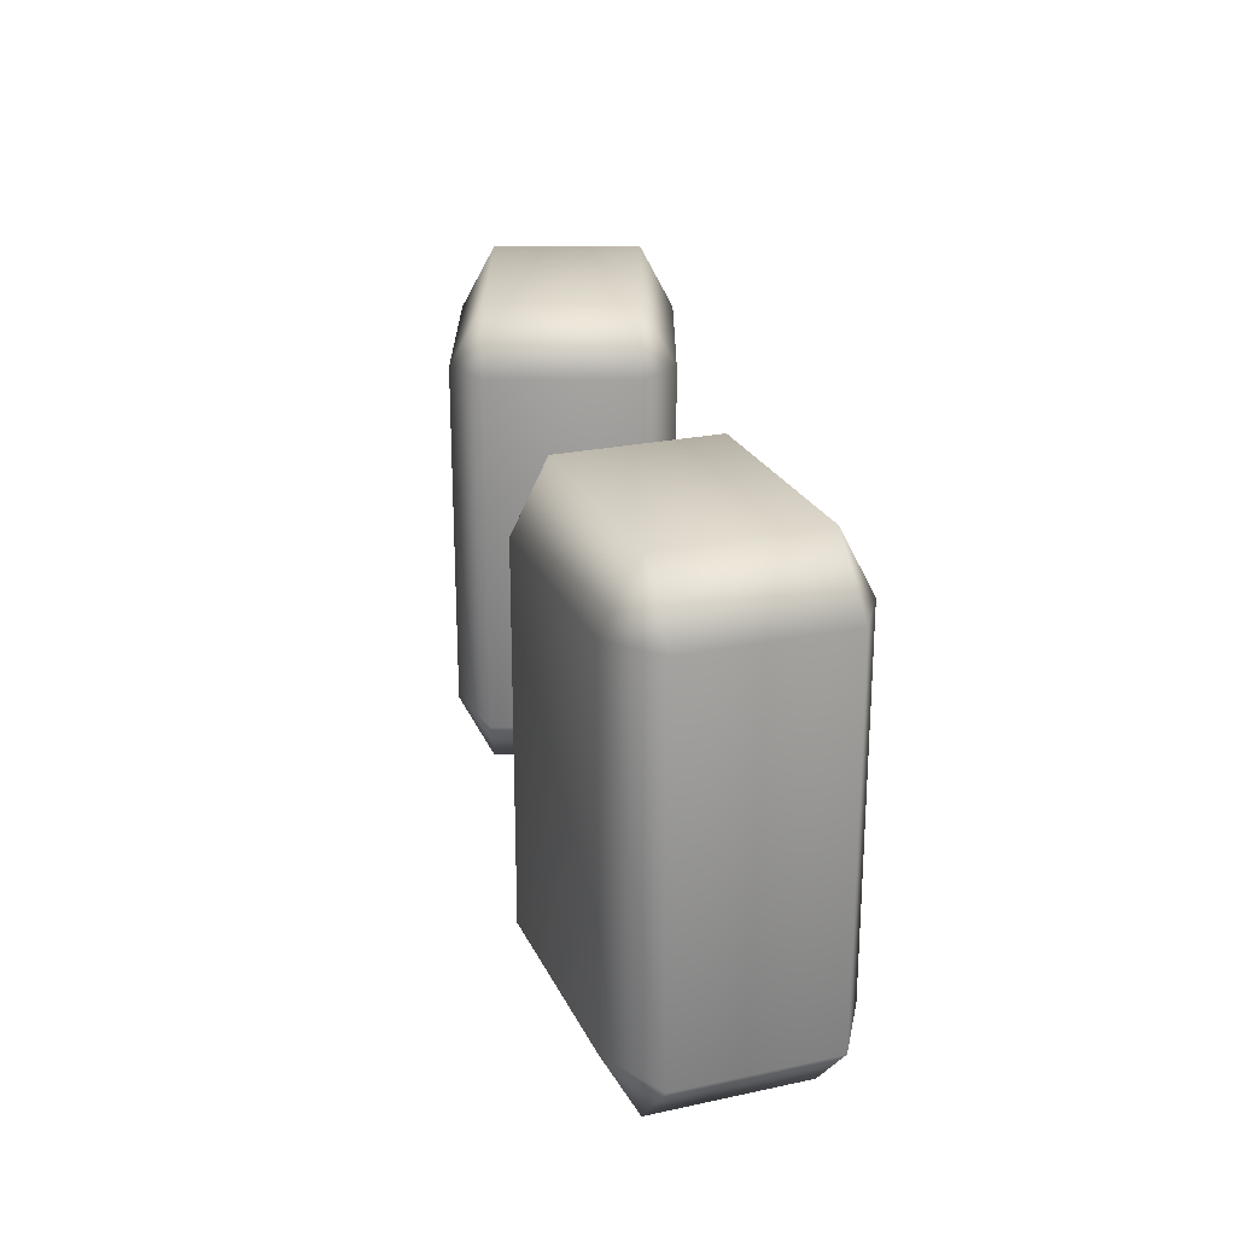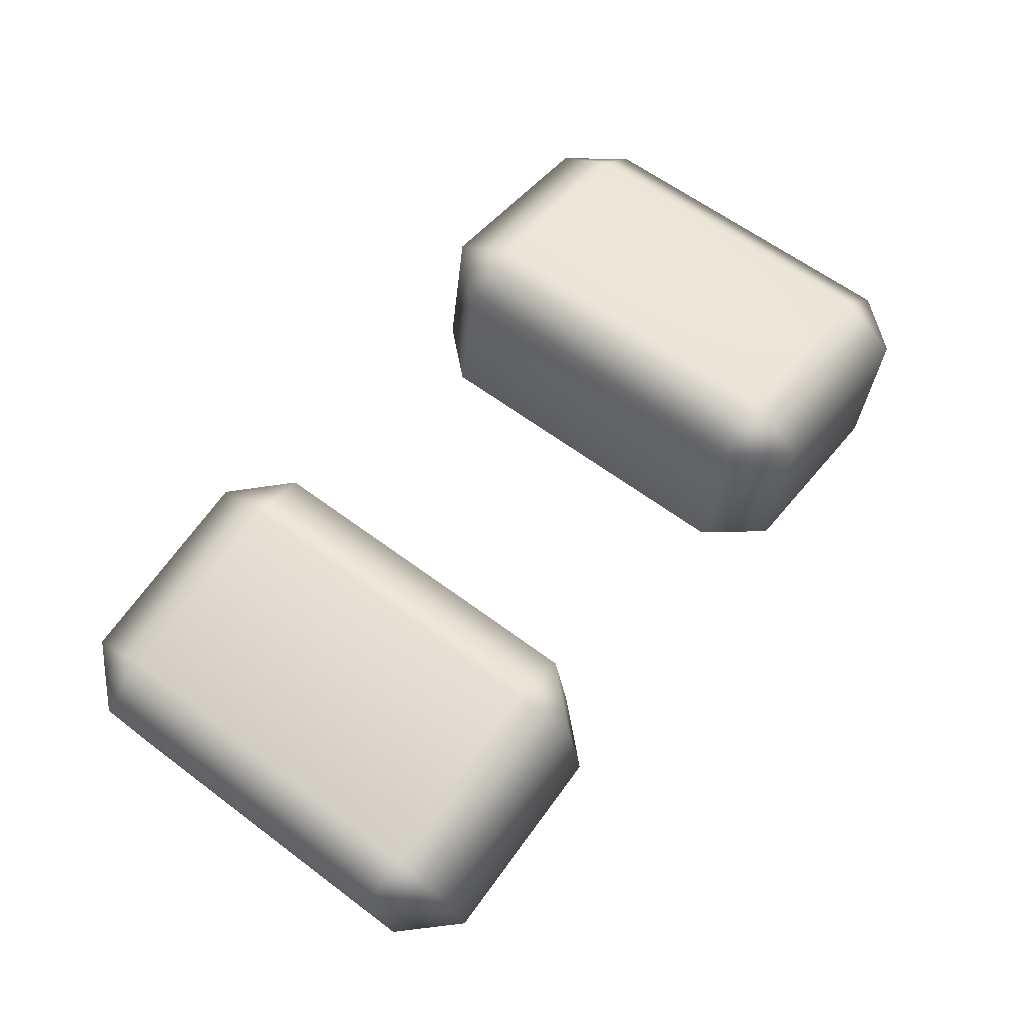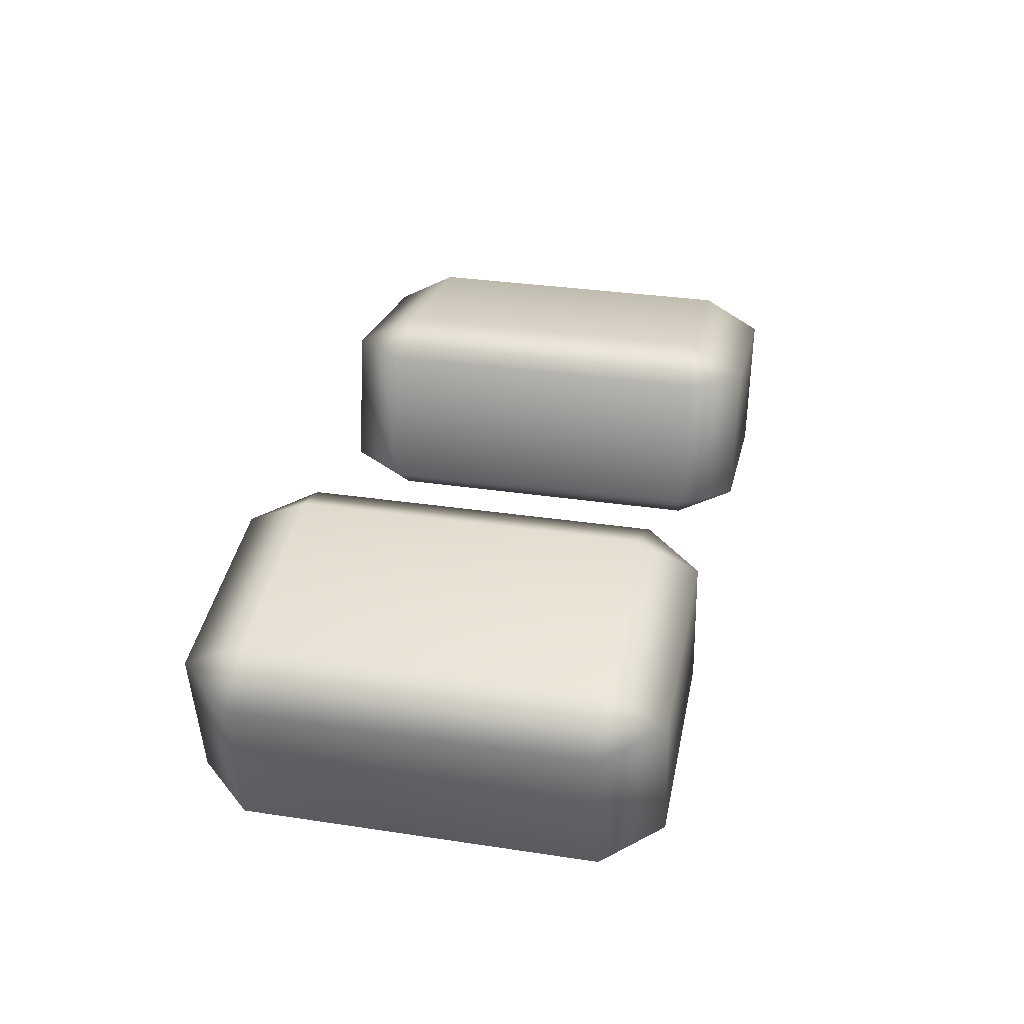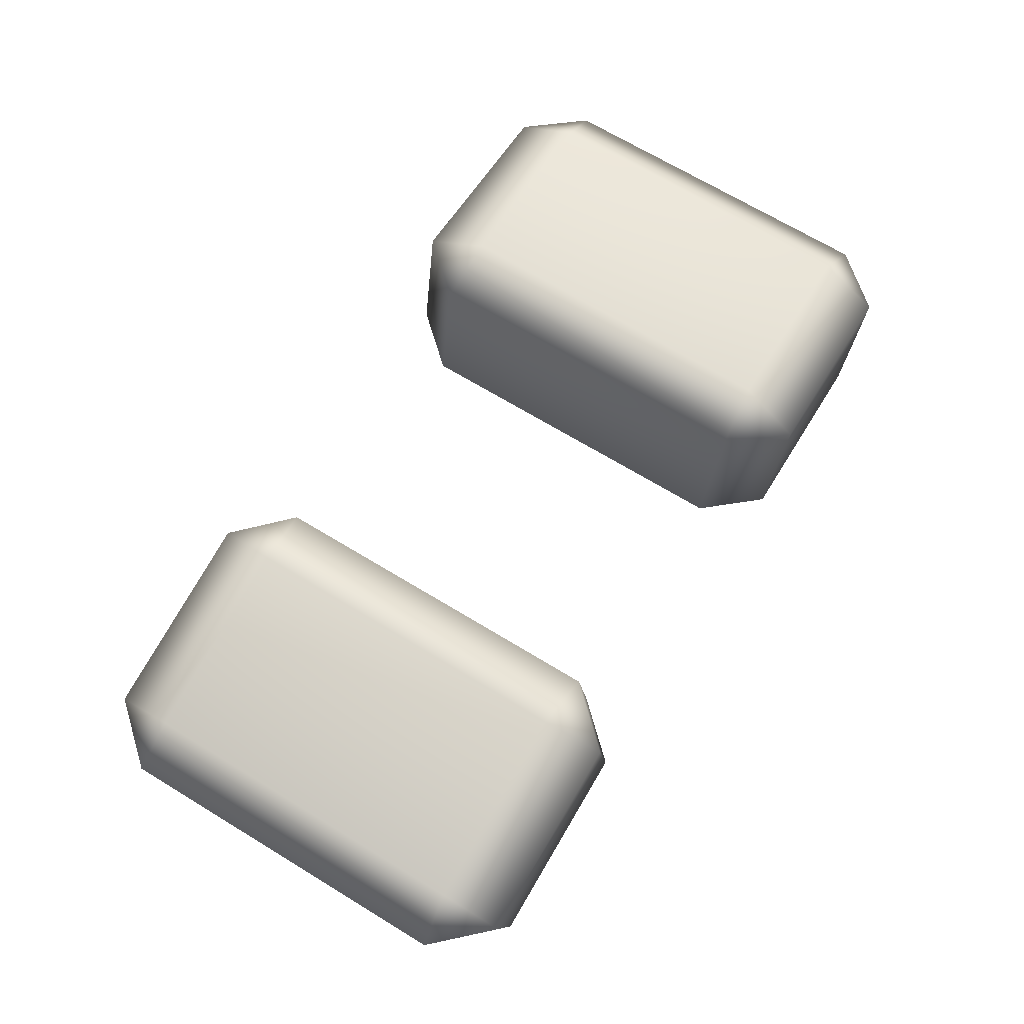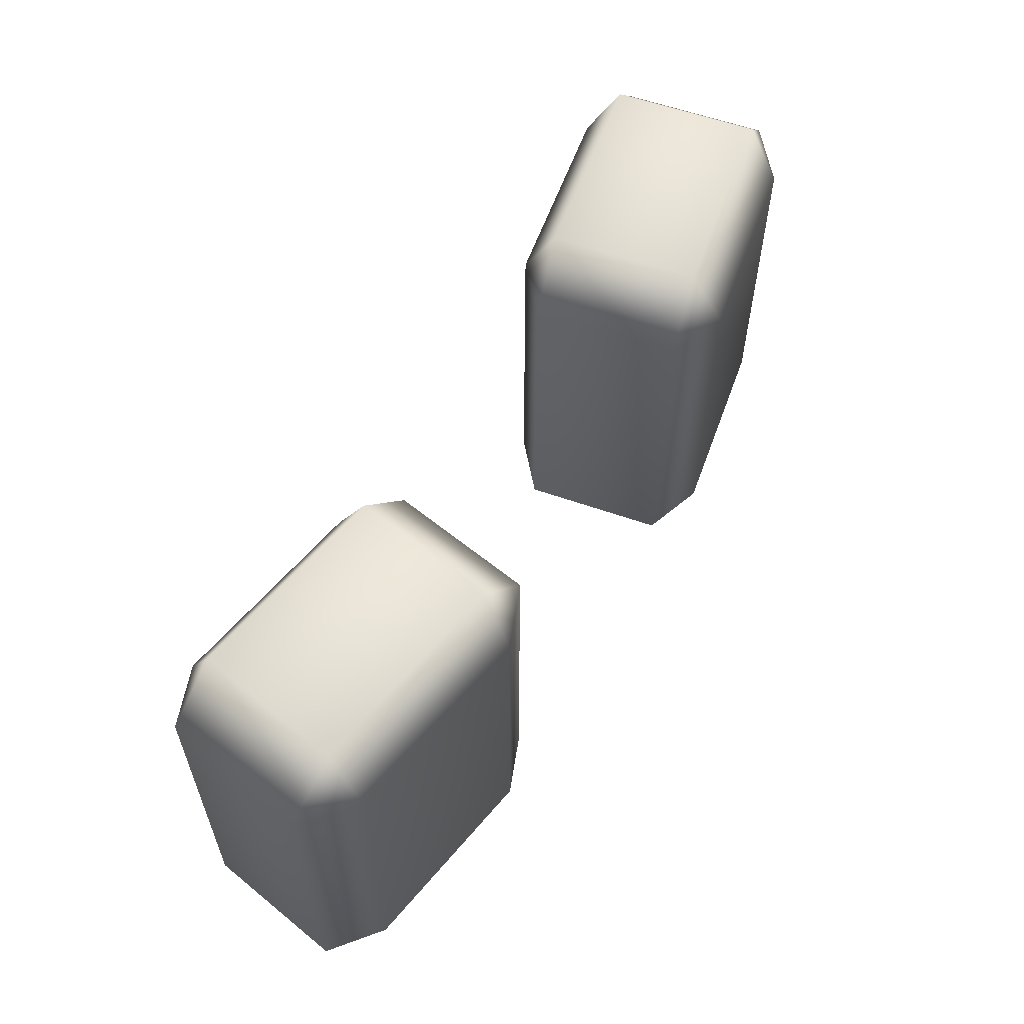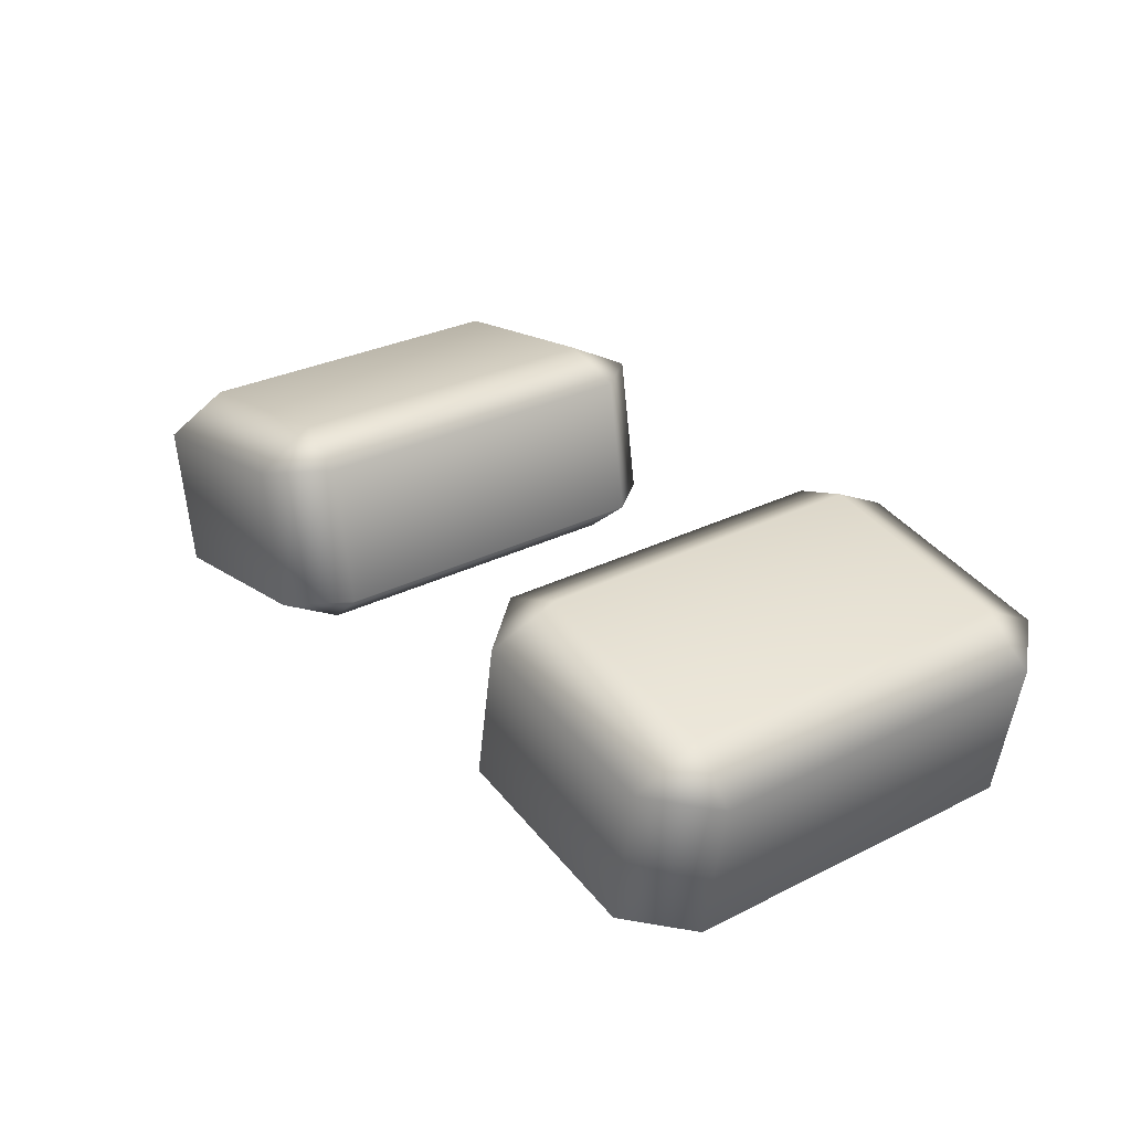
<metadata>
{"format":"obj","ext":"obj","renderer":"f3d","projection":"perspective","resolution":1024,"background":"white","views":[{"elev":23.8,"azim":80.1,"up":"+Y"},{"elev":61.3,"azim":-52.6,"up":"+Z"},{"elev":32.3,"azim":101.9,"up":"+Z"},{"elev":69.6,"azim":121.2,"up":"+Z"},{"elev":59.2,"azim":-60.1,"up":"+Y"},{"elev":29.9,"azim":53.8,"up":"+Z"}]}
</metadata>
<code>
g eyes_basic_girl
v -0.1117 0.4082 0.2676
v -0.2346 0.1965 0.246
v -0.1117 0.1965 0.2676
v -0.2346 0.4082 0.246
v -0.2719 0.4116 0.2604
v -0.2719 0.1931 0.2604
v -0.2876 0.4116 0.3494
v -0.2876 0.1931 0.3494
v -0.2575 0.4082 0.3758
v -0.2575 0.1965 0.3758
v -0.1346 0.1965 0.3975
v -0.1346 0.4082 0.3975
v -0.0972 0.4116 0.383
v -0.0972 0.1931 0.383
v -0.08151 0.1931 0.294
v -0.08151 0.4116 0.294
v -0.1117 0.4082 0.2676
v -0.1117 0.1965 0.2676
v -0.2876 0.4116 0.3494
v -0.2401 0.4465 0.2661
v -0.2558 0.4465 0.355
v -0.2719 0.4116 0.2604
v -0.2346 0.4082 0.246
v -0.2558 0.4465 0.355
v -0.2575 0.4082 0.3758
v -0.1346 0.4082 0.3975
v -0.1291 0.4465 0.3774
v -0.0972 0.4116 0.383
v -0.2401 0.4465 0.2661
v -0.1134 0.4465 0.2884
v -0.2346 0.4082 0.246
v -0.1117 0.4082 0.2676
v -0.1291 0.4465 0.3774
v -0.08151 0.4116 0.294
v -0.1134 0.4465 0.2884
v -0.1117 0.4082 0.2676
v 0.1117 0.4082 0.2676
v 0.1117 0.1965 0.2676
v 0.2346 0.1965 0.246
v 0.2346 0.4082 0.246
v 0.2719 0.4116 0.2604
v 0.2719 0.1931 0.2604
v 0.2876 0.4116 0.3494
v 0.2876 0.1931 0.3494
v 0.2575 0.4082 0.3758
v 0.2575 0.1965 0.3758
v 0.1346 0.1965 0.3975
v 0.1346 0.4082 0.3975
v 0.0972 0.4116 0.383
v 0.0972 0.1931 0.383
v 0.08151 0.1931 0.294
v 0.08151 0.4116 0.294
v 0.1117 0.4082 0.2676
v 0.1117 0.1965 0.2676
v 0.2876 0.4116 0.3494
v 0.2558 0.4465 0.355
v 0.2401 0.4465 0.2661
v 0.2719 0.4116 0.2604
v 0.2346 0.4082 0.246
v 0.2558 0.4465 0.355
v 0.2575 0.4082 0.3758
v 0.1346 0.4082 0.3975
v 0.1291 0.4465 0.3774
v 0.0972 0.4116 0.383
v 0.2401 0.4465 0.2661
v 0.1134 0.4465 0.2884
v 0.2346 0.4082 0.246
v 0.1117 0.4082 0.2676
v 0.1291 0.4465 0.3774
v 0.08151 0.4116 0.294
v 0.1134 0.4465 0.2884
v 0.1117 0.4082 0.2676
v -0.2558 0.1582 0.355
v -0.2719 0.1931 0.2604
v -0.2876 0.1931 0.3494
v -0.2575 0.1965 0.3758
v -0.2401 0.1582 0.2661
v -0.2346 0.1965 0.246
v -0.1117 0.1965 0.2676
v -0.1291 0.1582 0.3774
v -0.1346 0.1965 0.3975
v -0.0972 0.1931 0.383
v -0.1134 0.1582 0.2884
v -0.08151 0.1931 0.294
v 0.2558 0.1582 0.355
v 0.2876 0.1931 0.3494
v 0.2719 0.1931 0.2604
v 0.2575 0.1965 0.3758
v 0.2401 0.1582 0.2661
v 0.2346 0.1965 0.246
v 0.1117 0.1965 0.2676
v 0.1291 0.1582 0.3774
v 0.1346 0.1965 0.3975
v 0.0972 0.1931 0.383
v 0.1134 0.1582 0.2884
v 0.08151 0.1931 0.294
g eyes_basic_girl_0
f 3 2 1
f 2 4 1
f 4 2 5
f 2 6 5
f 5 6 7
f 6 8 7
f 9 7 8
f 10 9 8
f 9 10 11
f 12 9 11
f 13 12 11
f 14 13 11
f 13 14 15
f 16 13 15
f 16 15 17
f 15 18 17
f 21 20 19
f 20 22 19
f 22 20 23
f 19 25 24
f 25 26 24
f 26 27 24
f 27 26 28
f 29 24 27
f 30 29 27
f 29 30 31
f 30 32 31
f 28 34 33
f 34 35 33
f 36 35 34
f 39 38 37
f 40 39 37
f 39 40 41
f 42 39 41
f 42 41 43
f 44 42 43
f 43 45 44
f 45 46 44
f 46 45 47
f 45 48 47
f 48 49 47
f 49 50 47
f 50 49 51
f 49 52 51
f 51 52 53
f 54 51 53
f 57 56 55
f 58 57 55
f 57 58 59
f 61 55 60
f 62 61 60
f 63 62 60
f 62 63 64
f 60 65 63
f 65 66 63
f 66 65 67
f 68 66 67
f 70 64 69
f 71 70 69
f 71 72 70
f 75 74 73
f 73 76 75
f 74 77 73
f 74 78 77
f 78 79 77
f 73 80 76
f 80 73 77
f 80 81 76
f 82 81 80
f 79 83 77
f 83 80 77
f 80 83 82
f 83 79 84
f 83 84 82
f 87 86 85
f 88 85 86
f 89 87 85
f 90 87 89
f 91 90 89
f 92 85 88
f 85 92 89
f 93 92 88
f 93 94 92
f 95 91 89
f 92 95 89
f 95 92 94
f 91 95 96
f 96 95 94

</code>
